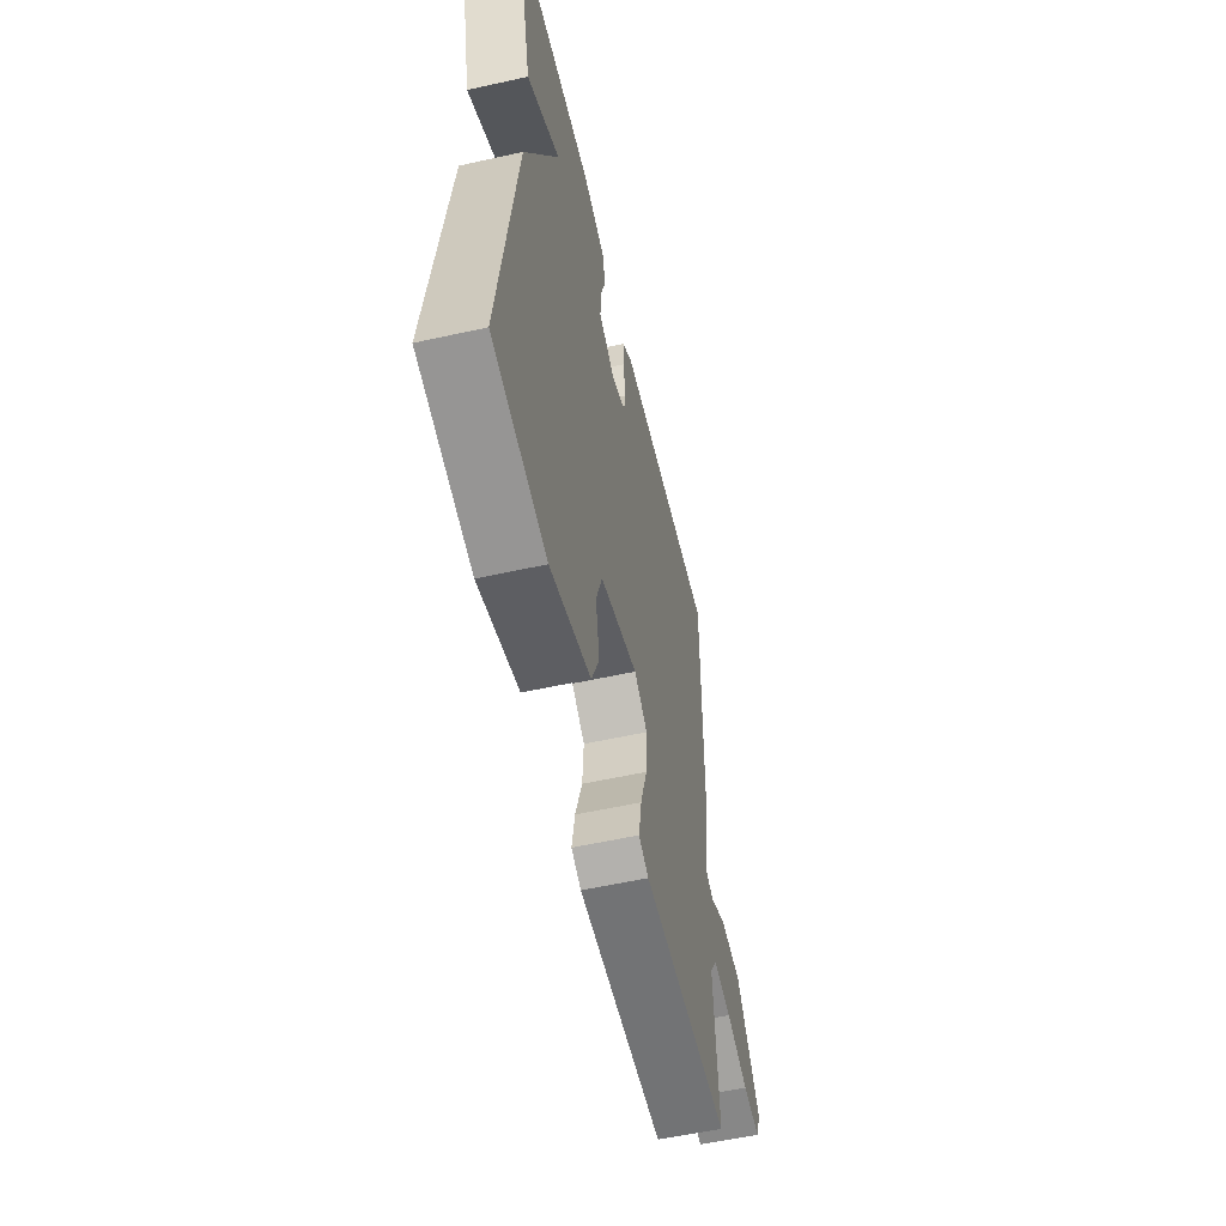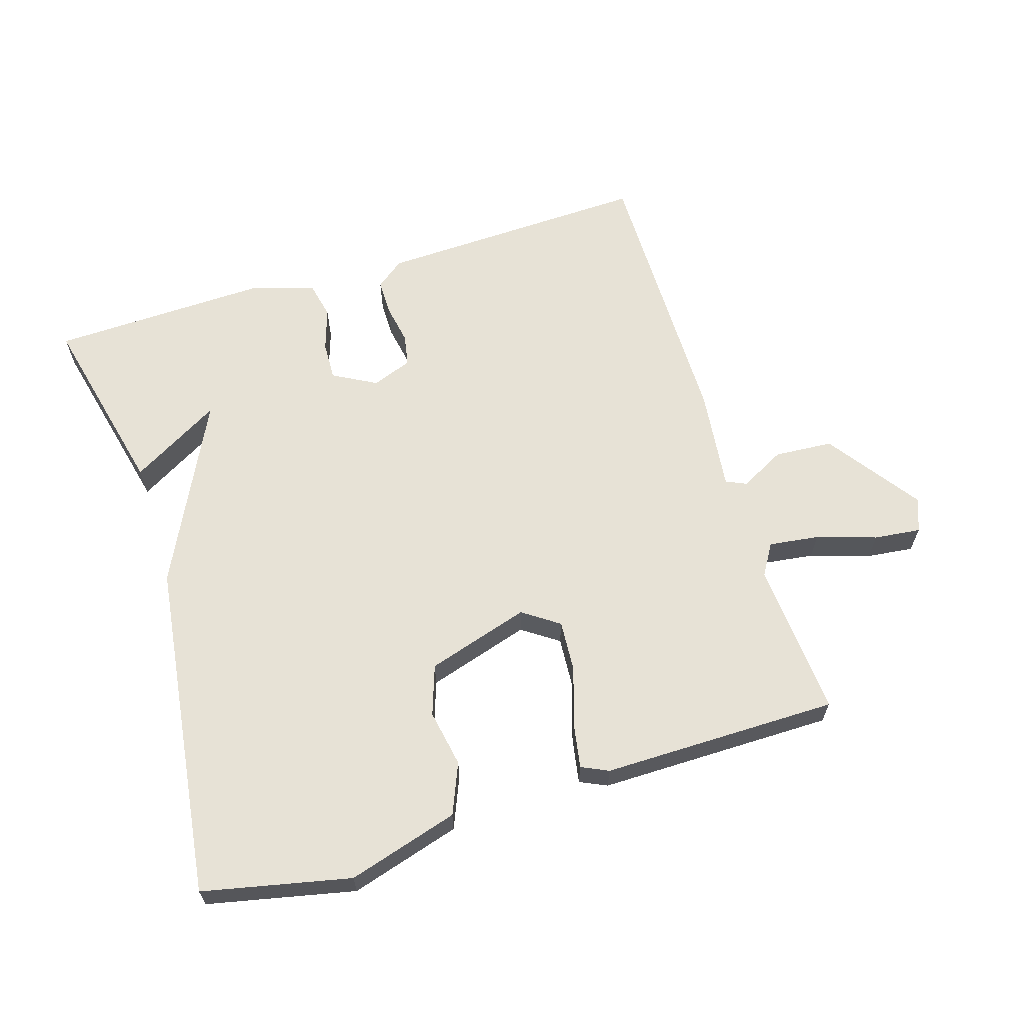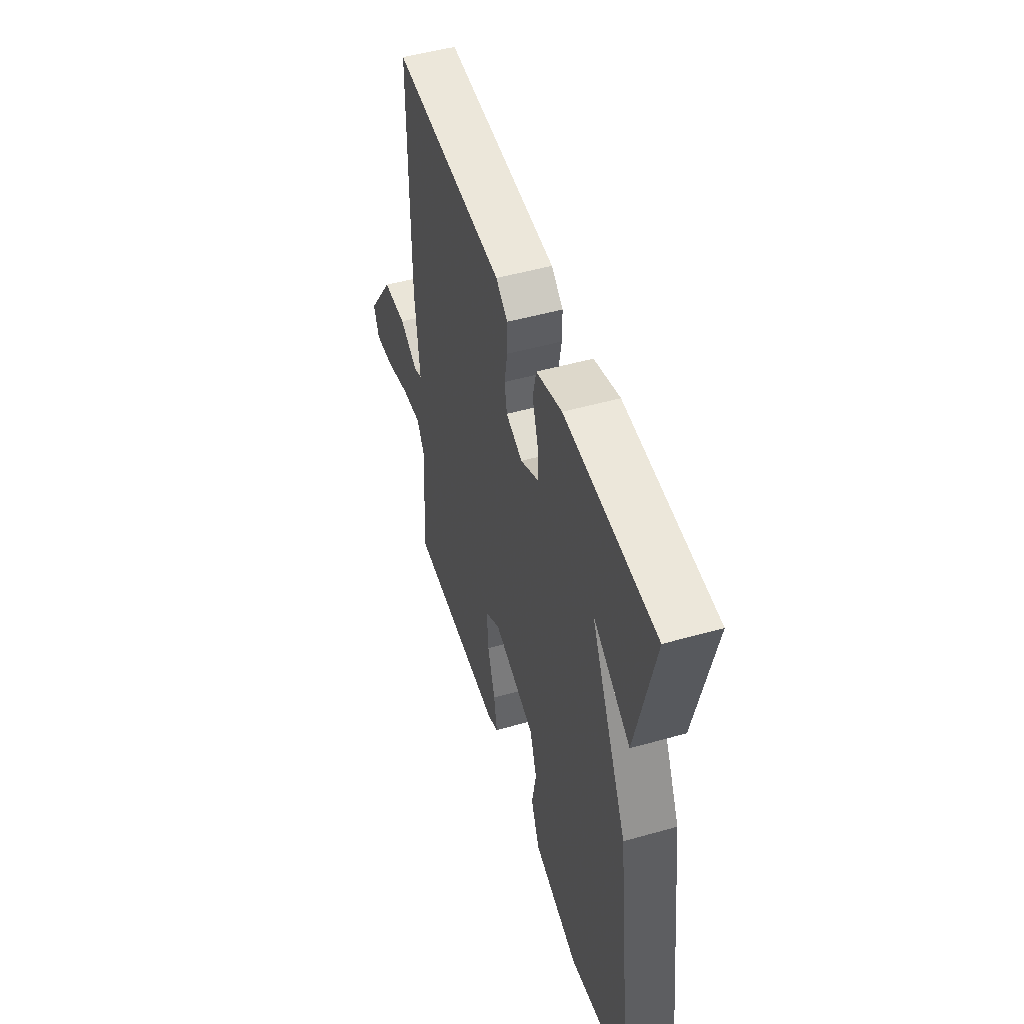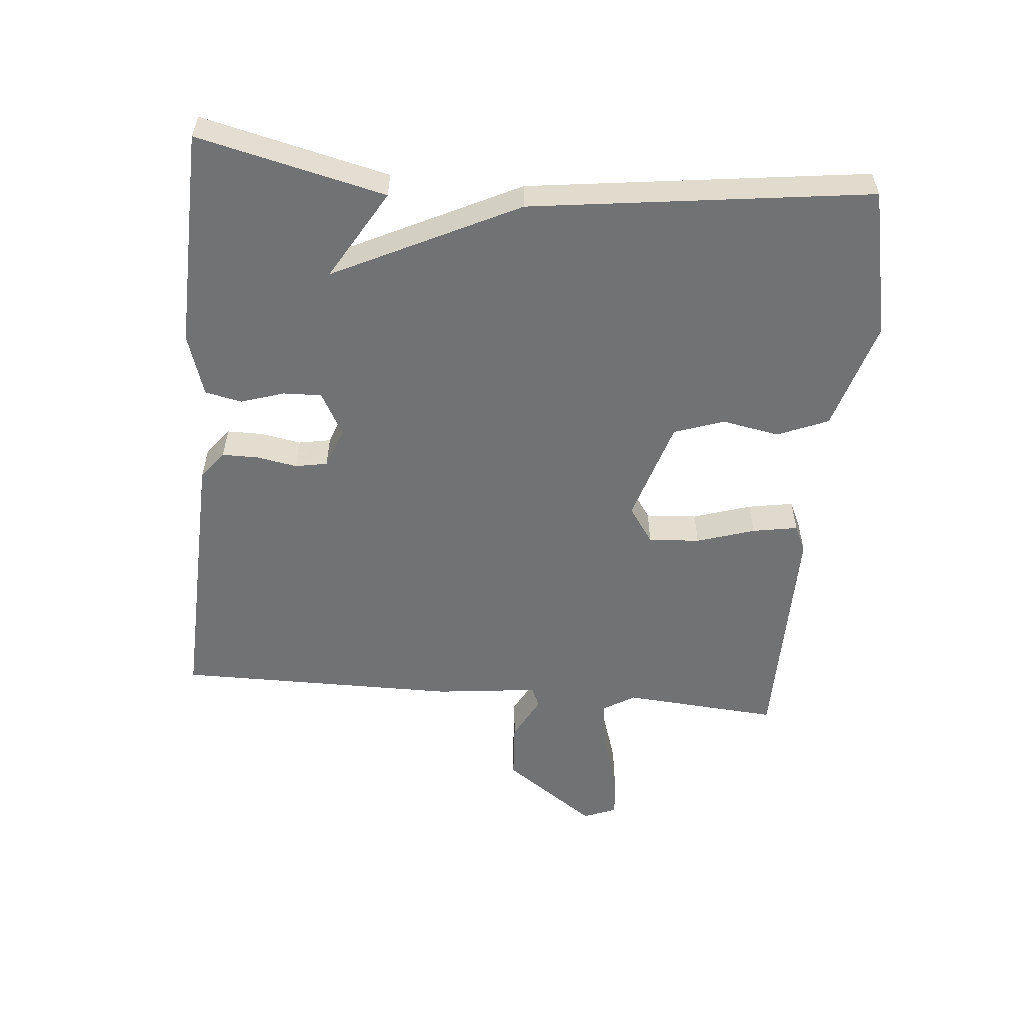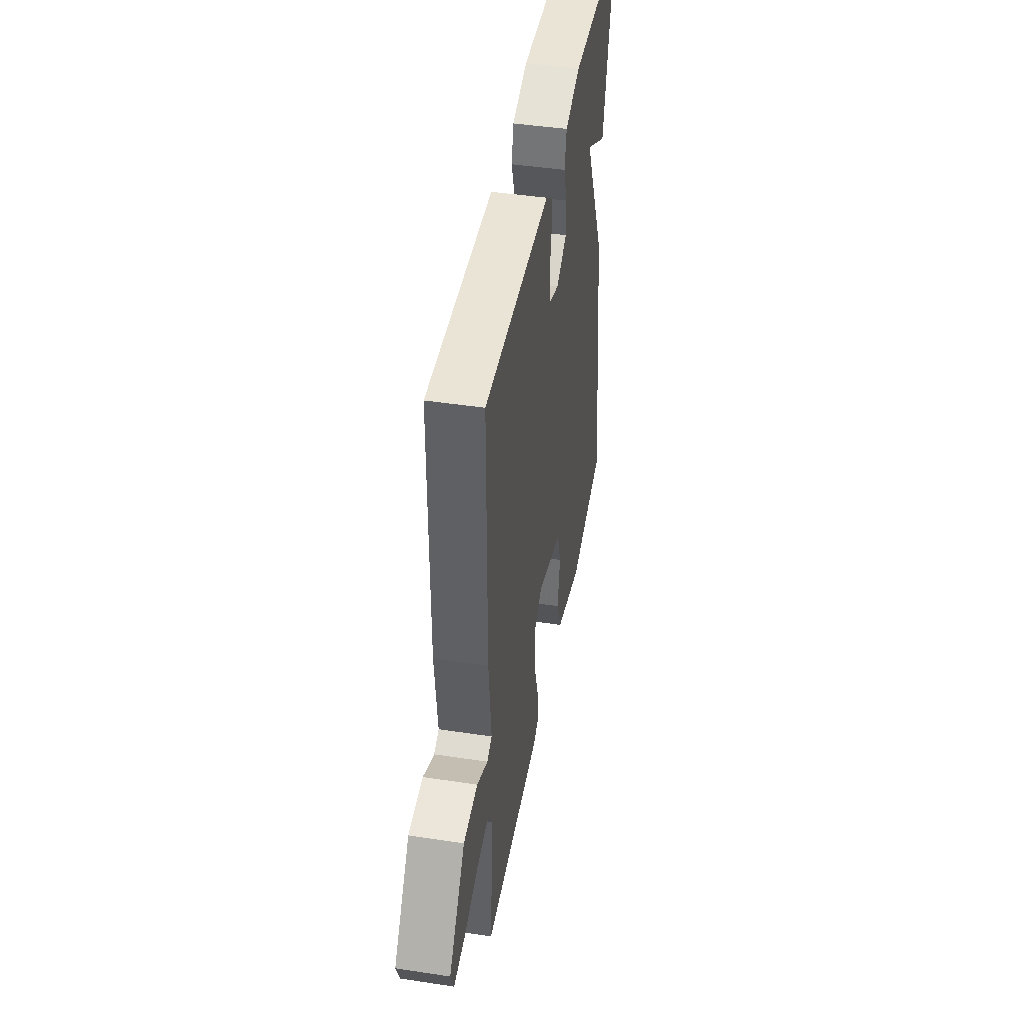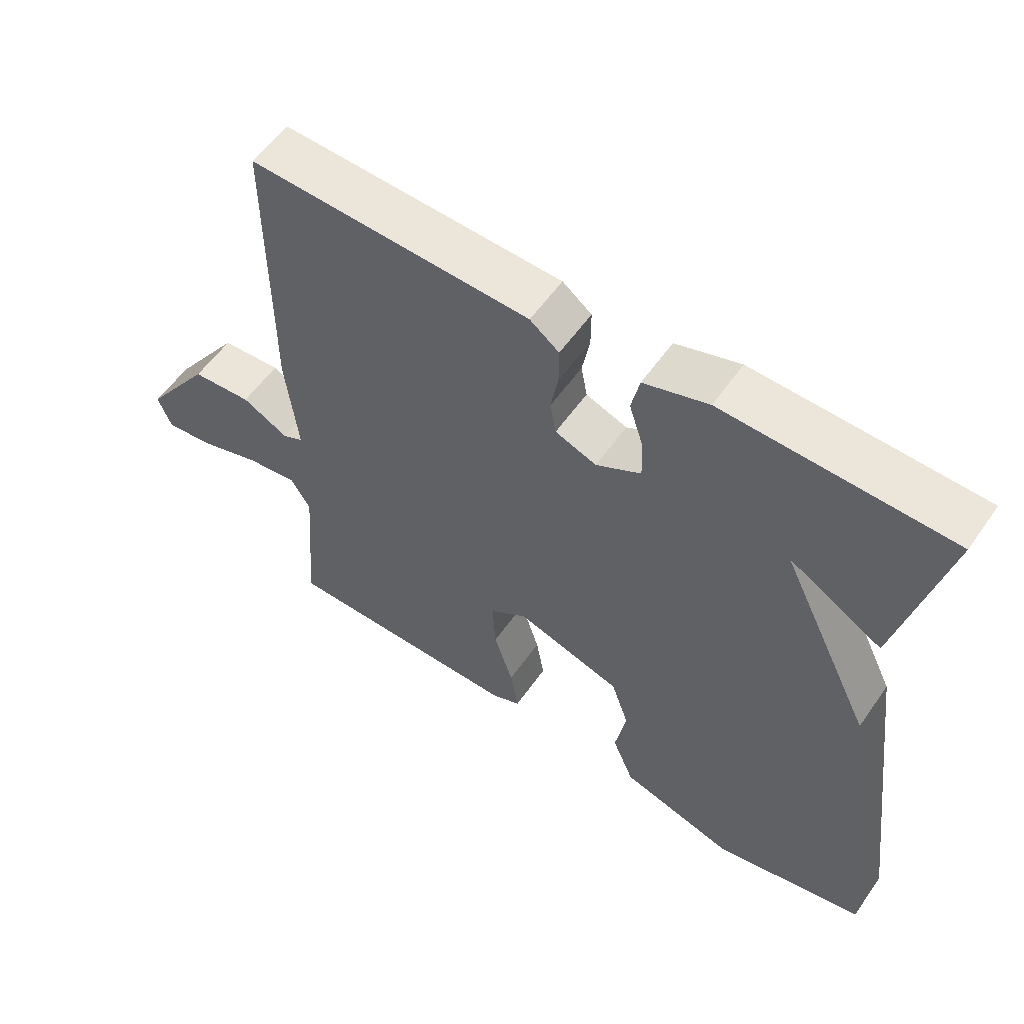
<metadata>
{"format":"obj","ext":"obj","renderer":"f3d","projection":"perspective","resolution":1024,"background":"white","views":[{"elev":-56.2,"azim":103.1,"up":"+Z"},{"elev":63.3,"azim":162.8,"up":"+Y"},{"elev":49.9,"azim":72.7,"up":"+Z"},{"elev":-55.4,"azim":84.8,"up":"+Y"},{"elev":44.3,"azim":-79.9,"up":"+Z"},{"elev":56.8,"azim":34.6,"up":"+Z"}]}
</metadata>
<code>
v 0.5 0.07 -0.5
v 0.276 0.07 -0.548
v 0.108 0.07 -0.498
v 0.076 0.07 -0.421
v 0.092 0.07 -0.334
v 0.066 0.07 -0.258
v -0.09 0.07 -0.21
v -0.145 0.07 -0.248
v -0.14 0.07 -0.326
v -0.112 0.07 -0.414
v -0.1 0.07 -0.483
v -0.141 0.07 -0.502
v -0.5 0.07 -0.5
v -0.482 0.07 -0.263
v -0.511 0.07 -0.215
v -0.587 0.07 -0.225
v -0.678 0.07 -0.254
v -0.749 0.07 -0.262
v -0.769 0.07 -0.211
v -0.669 0.07 -0.07
v -0.58 0.07 -0.064
v -0.512 0.07 -0.1
v -0.481 0.07 -0.086
v -0.499 0.07 0.07
v -0.5 0.07 0.5
v -0.085 0.07 0.485
v -0.042 0.07 0.452
v -0.042 0.07 0.397
v -0.053 0.07 0.336
v -0.044 0.07 0.287
v 0.017 0.07 0.264
v 0.083 0.07 0.3
v 0.081 0.07 0.359
v 0.06 0.07 0.424
v 0.072 0.07 0.48
v 0.167 0.07 0.51
v 0.5 0.07 0.5
v 0.433 0.07 0.215
v 0.296 0.07 0.295
v 0.433 0.07 0.015
v 0.5 0 -0.5
v 0.276 0 -0.548
v 0.108 0 -0.498
v 0.076 0 -0.421
v 0.092 0 -0.334
v 0.066 0 -0.258
v -0.09 0 -0.21
v -0.145 0 -0.248
v -0.14 0 -0.326
v -0.112 0 -0.414
v -0.1 0 -0.483
v -0.141 0 -0.502
v -0.5 0 -0.5
v -0.482 0 -0.263
v -0.511 0 -0.215
v -0.587 0 -0.225
v -0.678 0 -0.254
v -0.749 0 -0.262
v -0.769 0 -0.211
v -0.669 0 -0.07
v -0.58 0 -0.064
v -0.512 0 -0.1
v -0.481 0 -0.086
v -0.499 0 0.07
v -0.5 0 0.5
v -0.085 0 0.485
v -0.042 0 0.452
v -0.042 0 0.397
v -0.053 0 0.336
v -0.044 0 0.287
v 0.017 0 0.264
v 0.083 0 0.3
v 0.081 0 0.359
v 0.06 0 0.424
v 0.072 0 0.48
v 0.167 0 0.51
v 0.5 0 0.5
v 0.433 0 0.215
v 0.296 0 0.295
v 0.433 0 0.015
f 3 4 5
f 2 3 5
f 1 2 5
f 40 1 5
f 39 40 5
f 37 38 39
f 36 37 39
f 35 36 39
f 33 34 35 39
f 32 33 39
f 39 5 6
f 32 39 6
f 31 32 6
f 30 31 6 7
f 29 30 7 8
f 27 28 29
f 26 27 29
f 25 26 29
f 24 25 29
f 23 24 29
f 23 29 8
f 22 23 8 9
f 20 21 22
f 19 20 22
f 18 19 22
f 17 18 22
f 16 17 22
f 15 16 22
f 10 11 12
f 9 10 12
f 22 9 12
f 15 22 12
f 14 15 12
f 12 13 14
f 45 44 43
f 45 43 42
f 45 42 41
f 45 41 80
f 45 80 79
f 79 78 77
f 79 77 76
f 79 76 75
f 79 75 74 73
f 79 73 72
f 46 45 79
f 46 79 72
f 46 72 71
f 47 46 71 70
f 48 47 70 69
f 69 68 67
f 69 67 66
f 69 66 65
f 69 65 64
f 69 64 63
f 48 69 63
f 49 48 63 62
f 62 61 60
f 62 60 59
f 62 59 58
f 62 58 57
f 62 57 56
f 62 56 55
f 52 51 50
f 52 50 49
f 52 49 62
f 52 62 55
f 52 55 54
f 54 53 52
f 1 41 42 2
f 2 42 43 3
f 3 43 44 4
f 4 44 45 5
f 5 45 46 6
f 6 46 47 7
f 7 47 48 8
f 8 48 49 9
f 9 49 50 10
f 10 50 51 11
f 11 51 52 12
f 12 52 53 13
f 13 53 54 14
f 14 54 55 15
f 15 55 56 16
f 16 56 57 17
f 17 57 58 18
f 18 58 59 19
f 19 59 60 20
f 20 60 61 21
f 21 61 62 22
f 22 62 63 23
f 23 63 64 24
f 24 64 65 25
f 25 65 66 26
f 26 66 67 27
f 27 67 68 28
f 28 68 69 29
f 29 69 70 30
f 30 70 71 31
f 31 71 72 32
f 32 72 73 33
f 33 73 74 34
f 34 74 75 35
f 35 75 76 36
f 36 76 77 37
f 37 77 78 38
f 38 78 79 39
f 39 79 80 40
f 40 80 41 1

</code>
